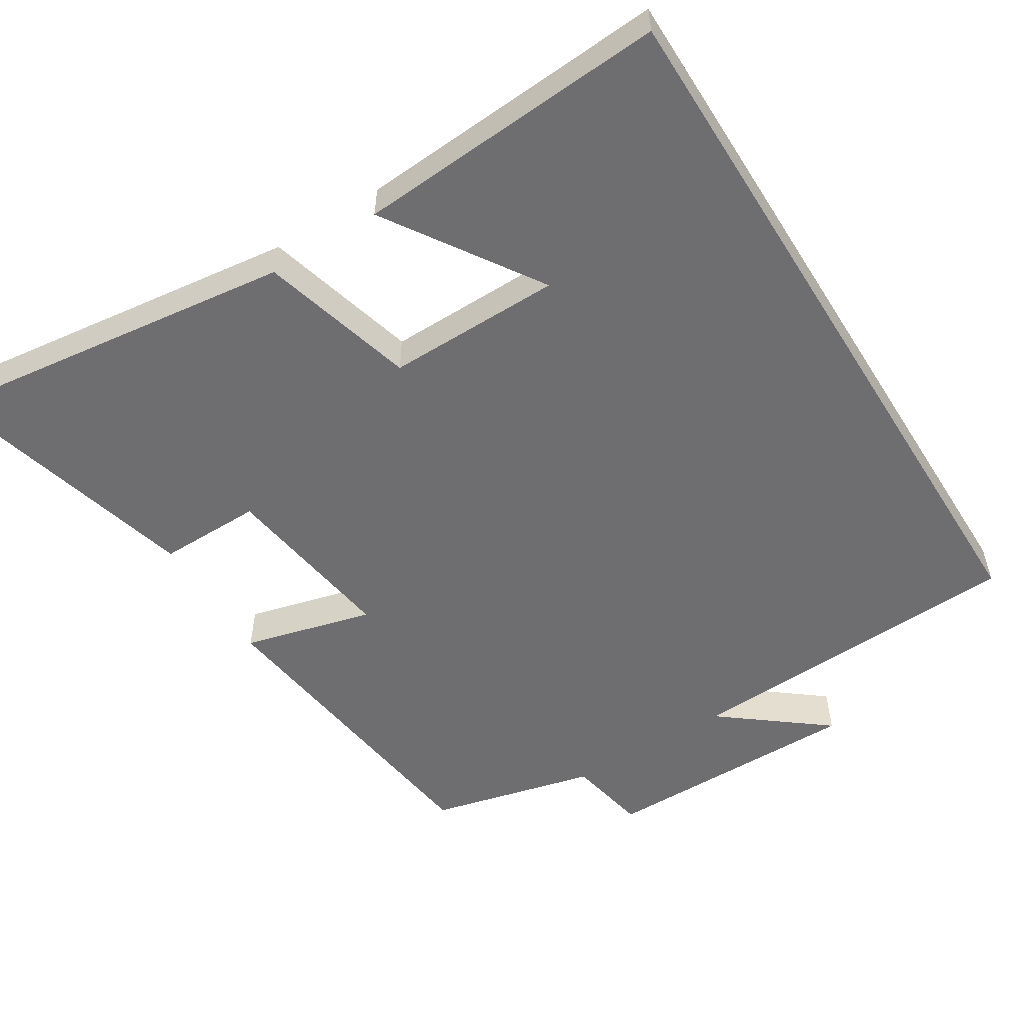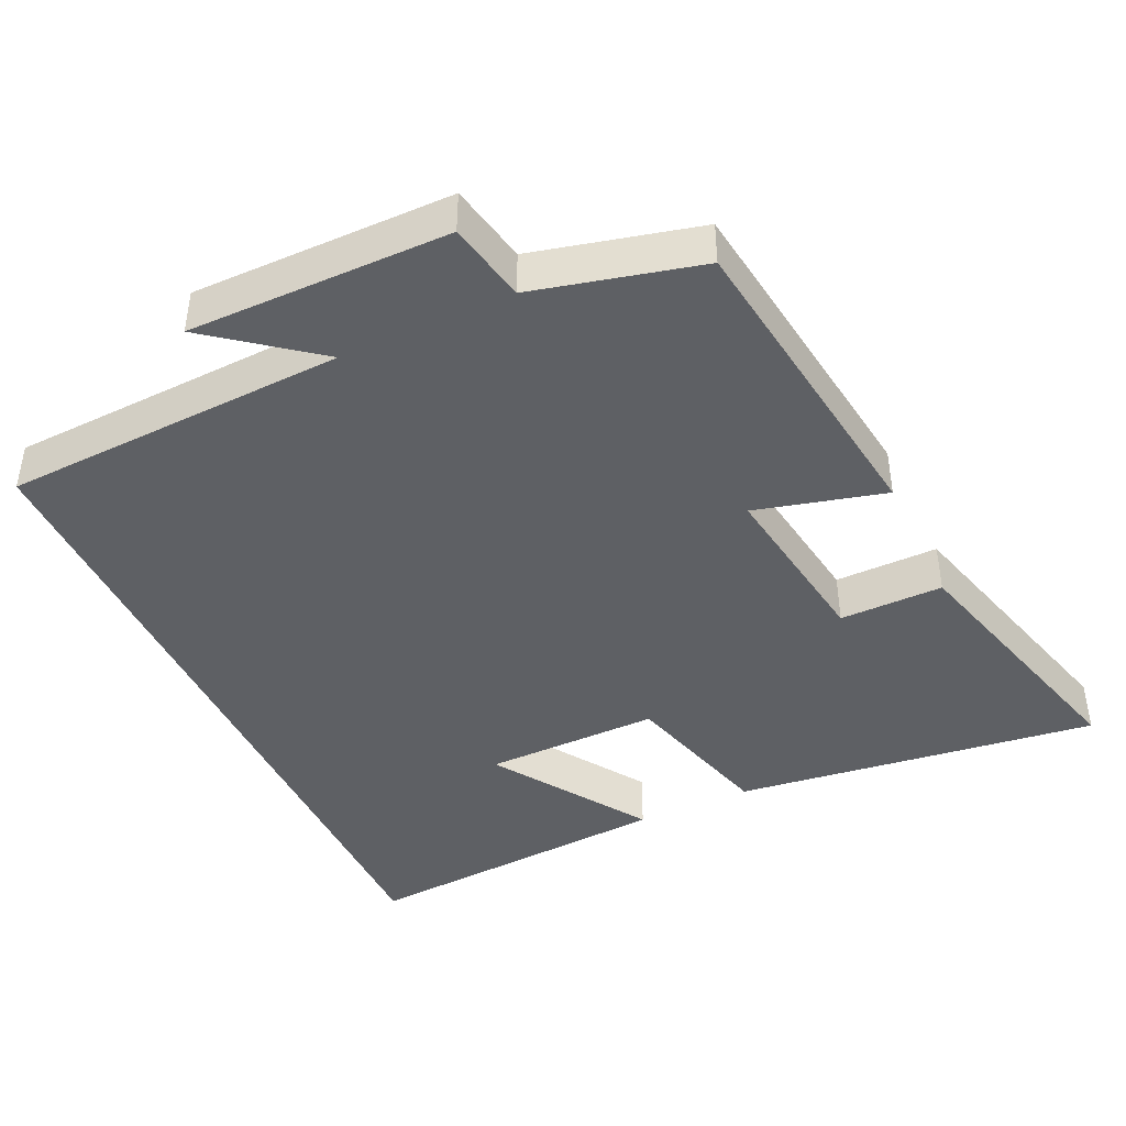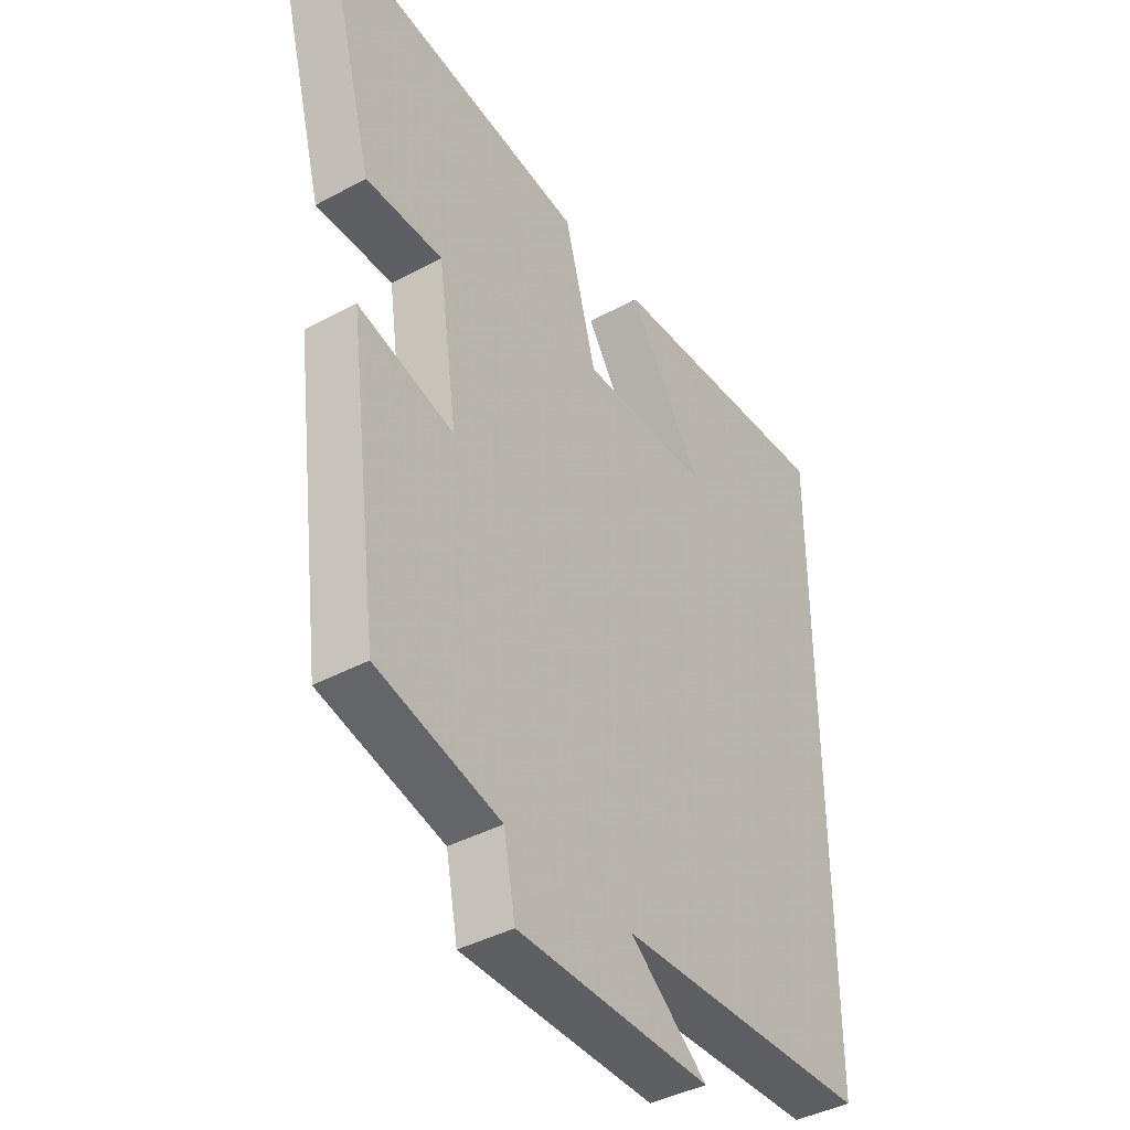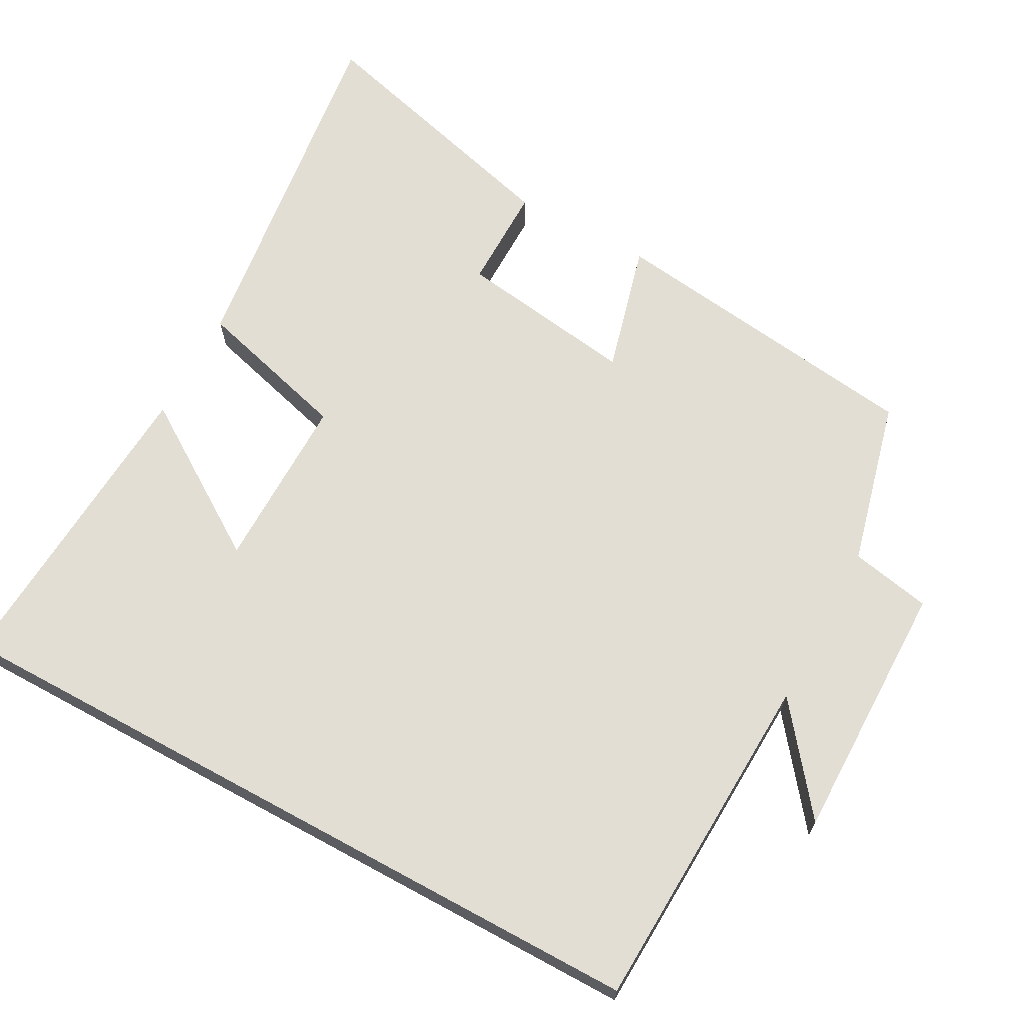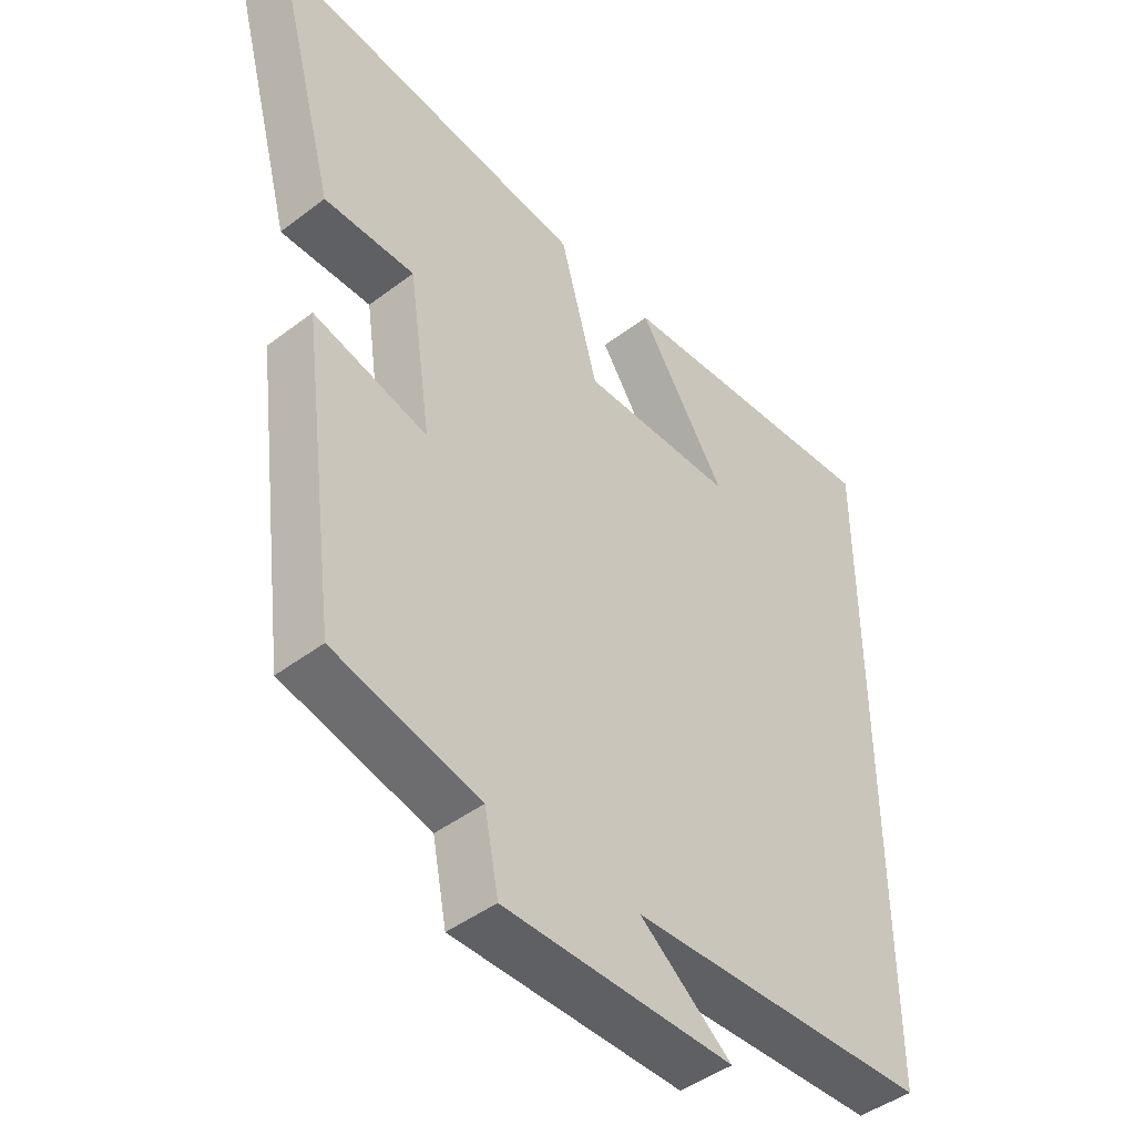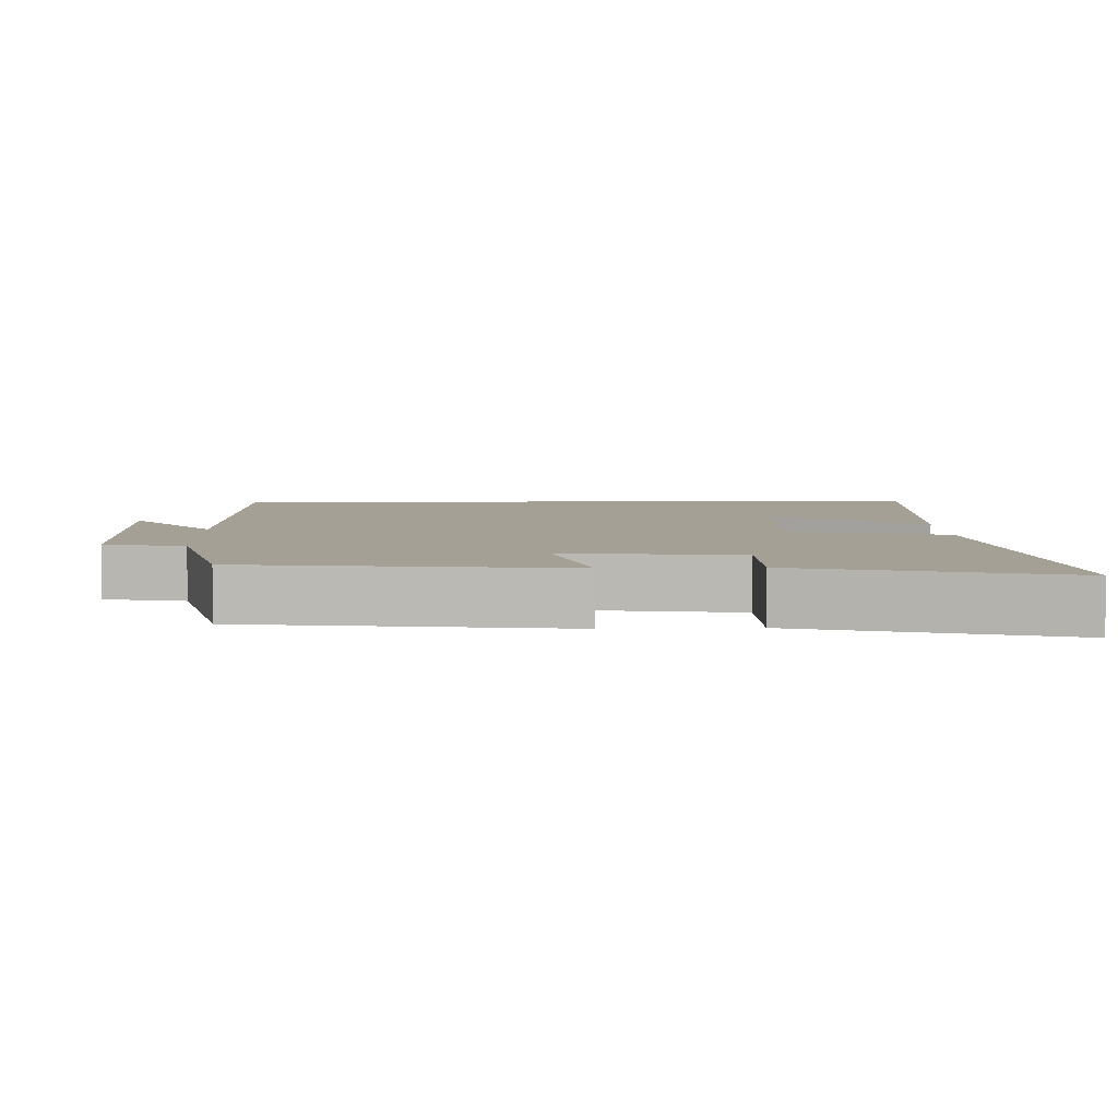
<metadata>
{"format":"obj","ext":"obj","renderer":"f3d","projection":"perspective","resolution":1024,"background":"white","views":[{"elev":-54.4,"azim":32.0,"up":"+Y"},{"elev":-42.8,"azim":-154.9,"up":"+Y"},{"elev":-40.7,"azim":-56.5,"up":"+Z"},{"elev":67.3,"azim":118.5,"up":"+Y"},{"elev":-44.9,"azim":-48.6,"up":"+Z"},{"elev":5.8,"azim":-92.2,"up":"+Y"}]}
</metadata>
<code>
v -0.442 0.07 -0.443
v -0.5 0.07 0
v -0.321 0.07 -0.047
v -0.357 0.07 0.199
v -0.5 0.07 0.198
v -0.599 0.07 0.565
v -0.097 0.07 0.5
v -0.038 0.07 0.286
v 0.204 0.07 0.288
v 0.065 0.07 0.5
v 0.5 0.07 0.529
v 0.5 0.07 -0.48
v 0.025 0.07 -0.5
v 0.169 0.07 -0.613
v -0.191 0.07 -0.611
v -0.213 0.07 -0.5
v -0.442 0 -0.443
v -0.5 0 0
v -0.321 0 -0.047
v -0.357 0 0.199
v -0.5 0 0.198
v -0.599 0 0.565
v -0.097 0 0.5
v -0.038 0 0.286
v 0.204 0 0.288
v 0.065 0 0.5
v 0.5 0 0.529
v 0.5 0 -0.48
v 0.025 0 -0.5
v 0.169 0 -0.613
v -0.191 0 -0.611
v -0.213 0 -0.5
f 13 14 15 16
f 9 10 11
f 9 11 12 13
f 5 6 7 8
f 4 5 8 9
f 3 4 9 13
f 3 13 16
f 1 2 3 16
f 32 31 30 29
f 27 26 25
f 29 28 27 25
f 24 23 22 21
f 25 24 21 20
f 29 25 20 19
f 32 29 19
f 32 19 18 17
f 1 17 18 2
f 2 18 19 3
f 3 19 20 4
f 4 20 21 5
f 5 21 22 6
f 6 22 23 7
f 7 23 24 8
f 8 24 25 9
f 9 25 26 10
f 10 26 27 11
f 11 27 28 12
f 12 28 29 13
f 13 29 30 14
f 14 30 31 15
f 15 31 32 16
f 16 32 17 1

</code>
